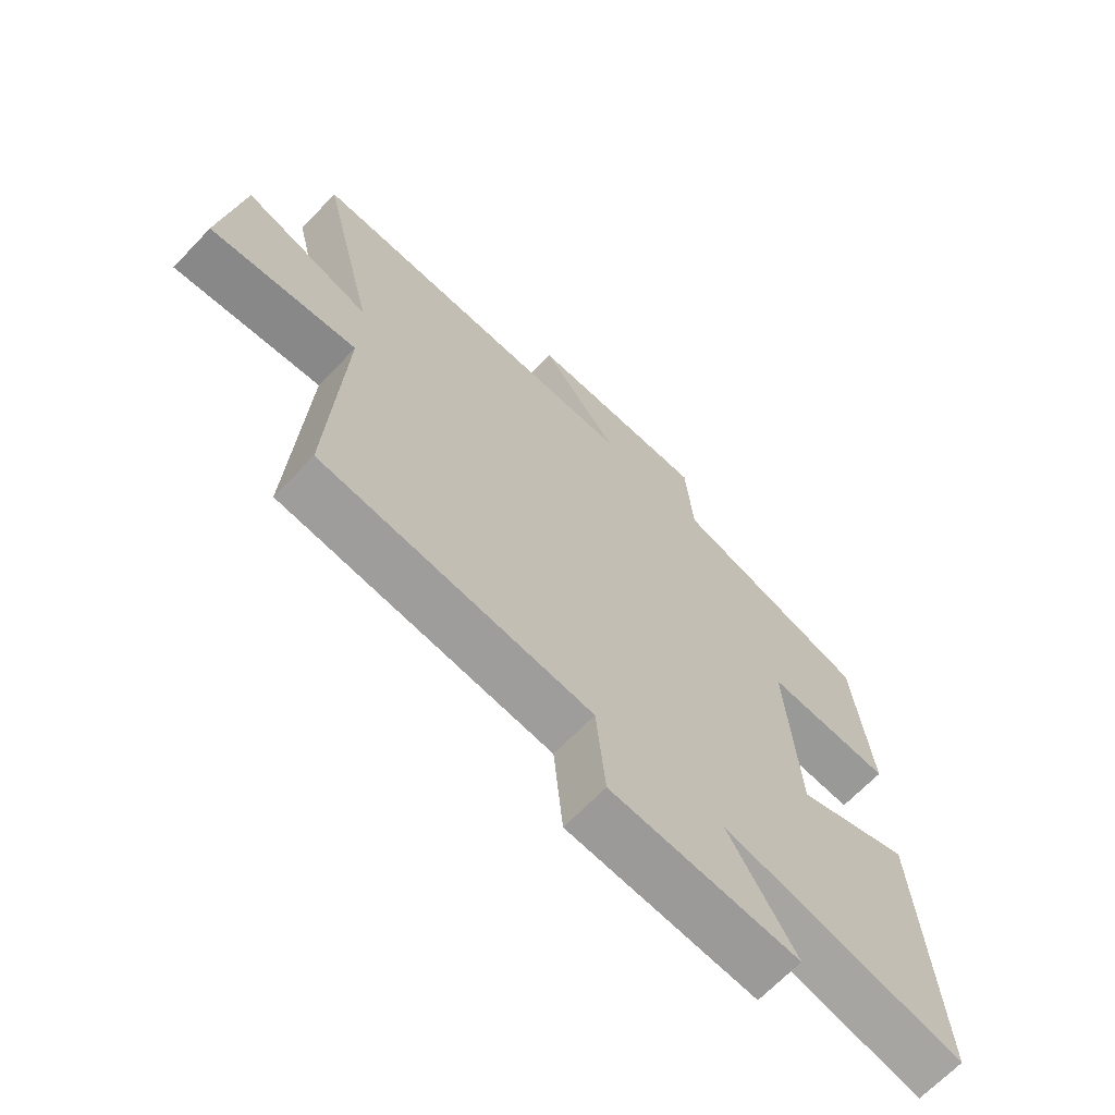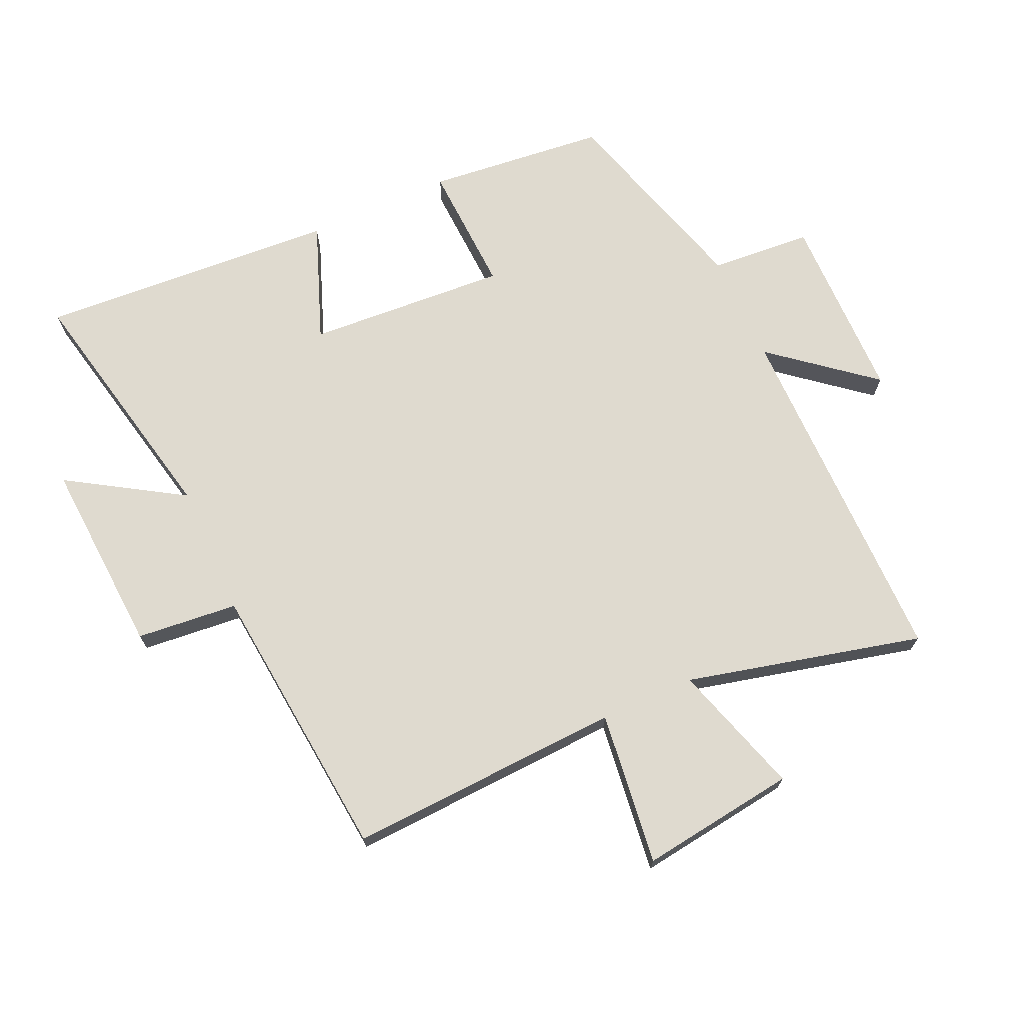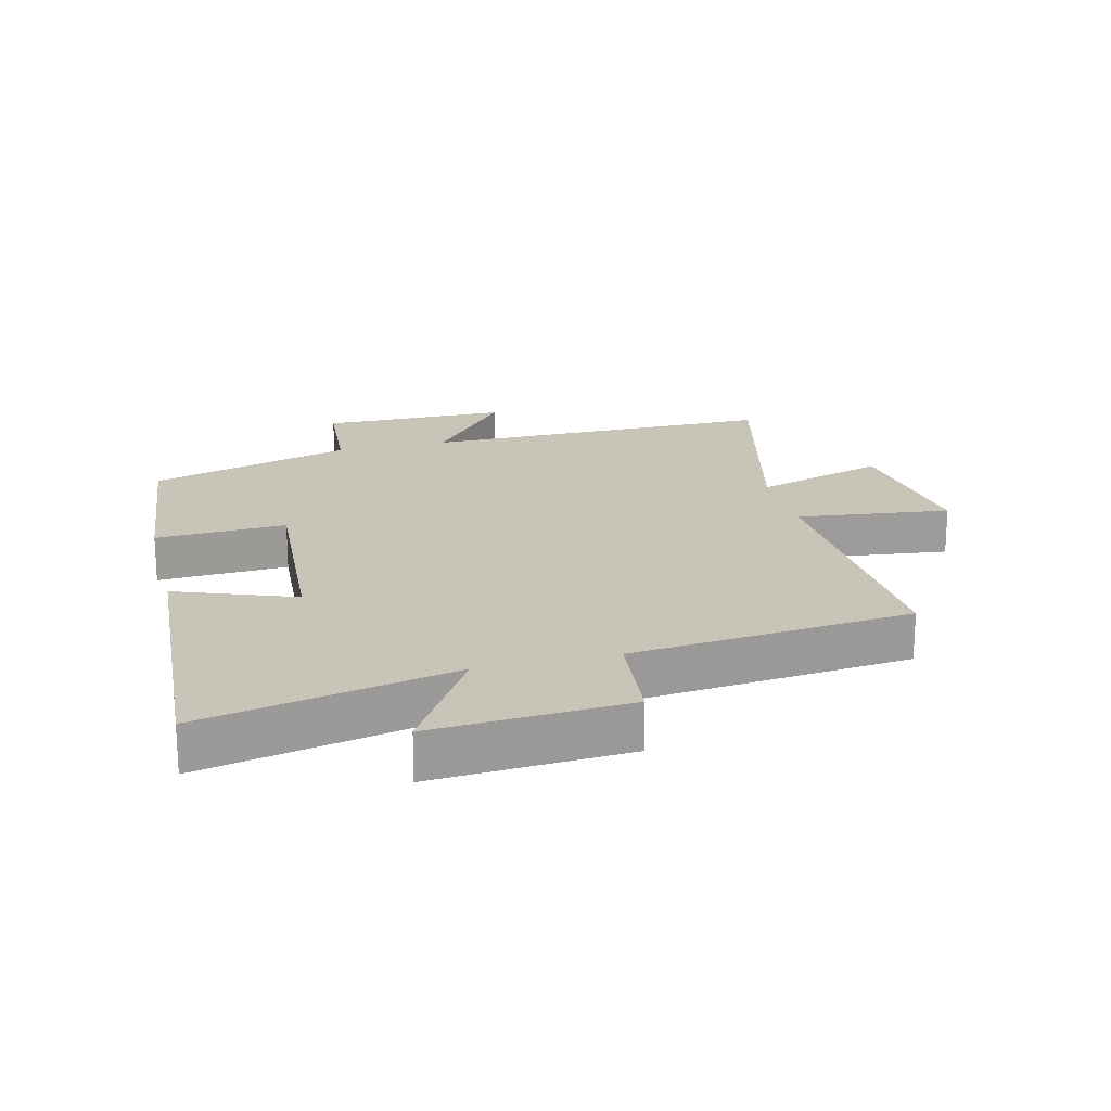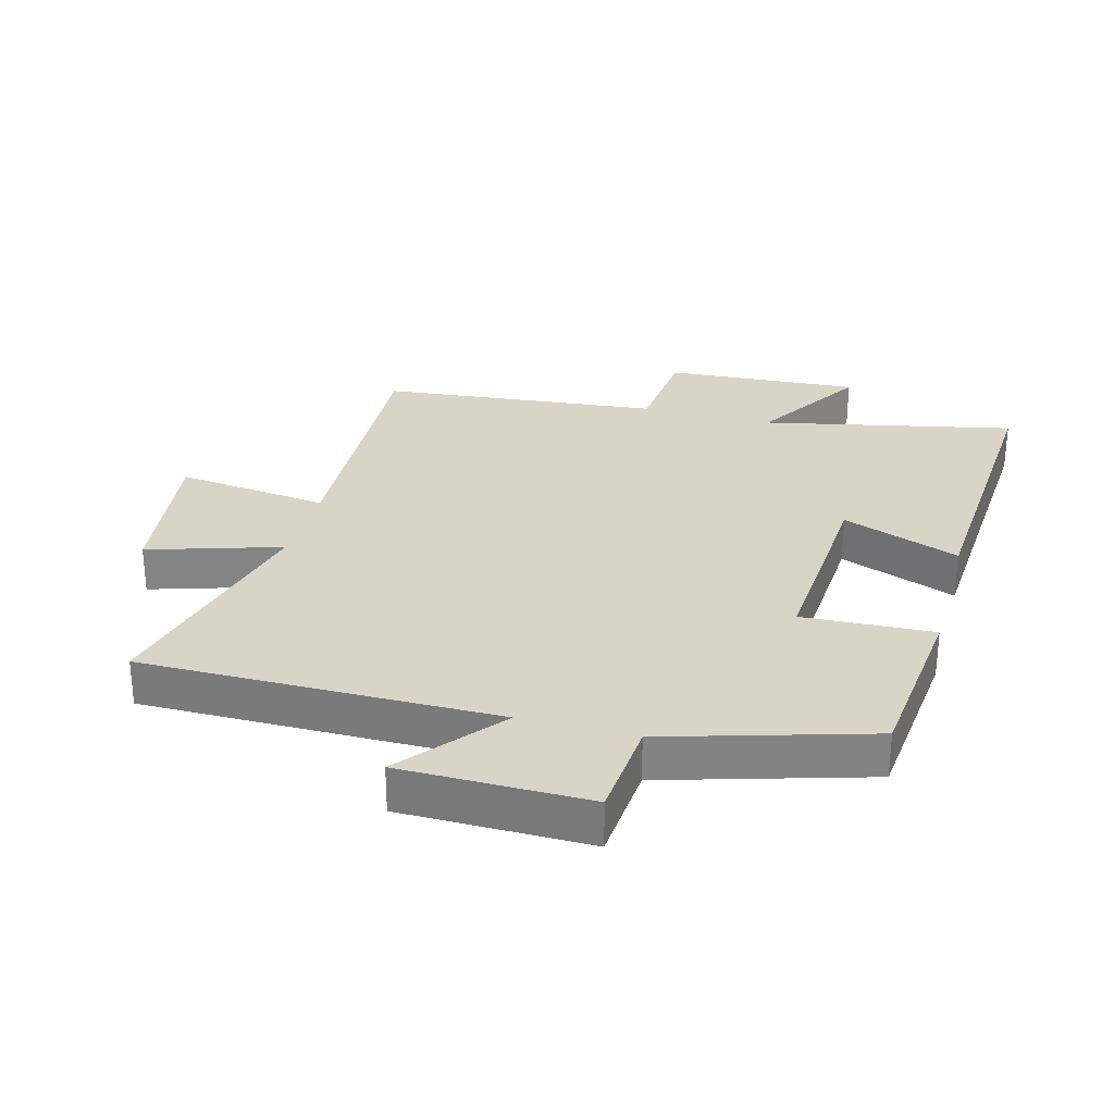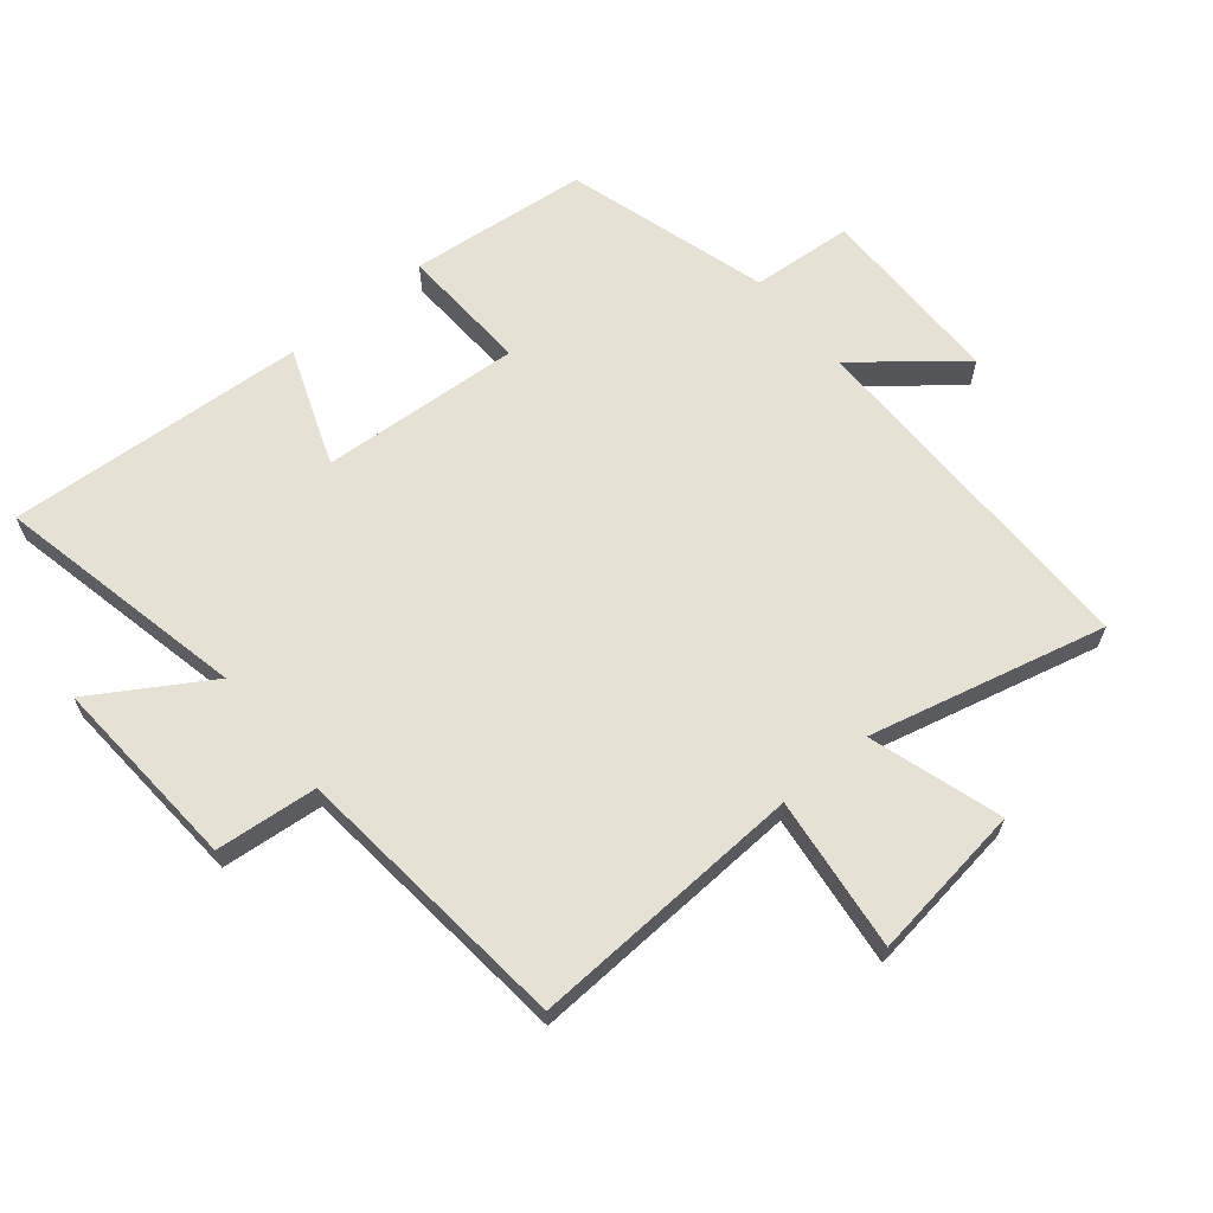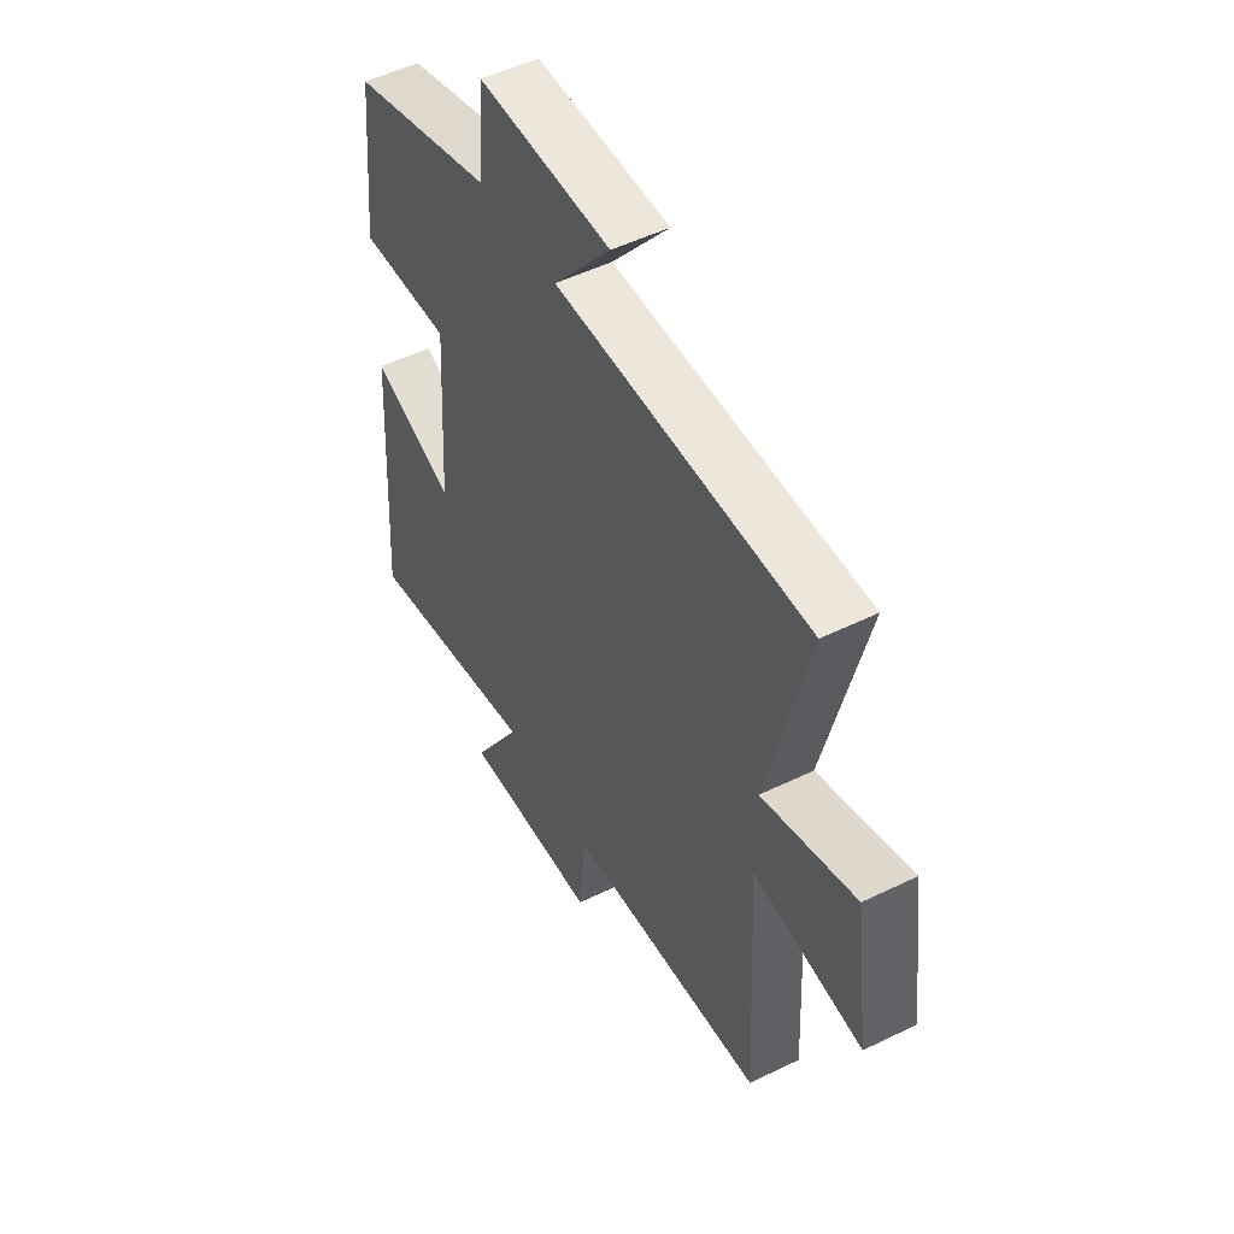
<metadata>
{"format":"obj","ext":"obj","renderer":"f3d","projection":"perspective","resolution":1024,"background":"white","views":[{"elev":-67.2,"azim":-43.7,"up":"+Z"},{"elev":70.7,"azim":-114.2,"up":"+Y"},{"elev":20.2,"azim":166.1,"up":"+Y"},{"elev":28.9,"azim":15.2,"up":"+Y"},{"elev":64.6,"azim":-129.5,"up":"+Y"},{"elev":50.9,"azim":-118.1,"up":"+Z"}]}
</metadata>
<code>
v -0.59 0.07 0.502
v -0.029 0.07 0.5
v -0.157 0.07 0.658
v 0.139 0.07 0.66
v 0.151 0.07 0.5
v 0.471 0.07 0.405
v 0.5 0.07 0.123
v 0.294 0.07 0.133
v 0.314 0.07 -0.183
v 0.5 0.07 -0.113
v 0.53 0.07 -0.585
v 0.133 0.07 -0.5
v 0.244 0.07 -0.68
v -0.064 0.07 -0.66
v -0.079 0.07 -0.5
v -0.522 0.07 -0.455
v -0.5 0.07 -0.022
v -0.742 0.07 -0.051
v -0.708 0.07 0.195
v -0.5 0.07 0.13
v -0.59 0 0.502
v -0.029 0 0.5
v -0.157 0 0.658
v 0.139 0 0.66
v 0.151 0 0.5
v 0.471 0 0.405
v 0.5 0 0.123
v 0.294 0 0.133
v 0.314 0 -0.183
v 0.5 0 -0.113
v 0.53 0 -0.585
v 0.133 0 -0.5
v 0.244 0 -0.68
v -0.064 0 -0.66
v -0.079 0 -0.5
v -0.522 0 -0.455
v -0.5 0 -0.022
v -0.742 0 -0.051
v -0.708 0 0.195
v -0.5 0 0.13
f 17 18 19 20
f 15 16 17
f 15 17 20
f 12 13 14 15
f 12 15 20 1
f 9 10 11 12
f 8 9 12 1
f 5 6 7 8
f 2 3 4 5
f 2 5 8
f 1 2 8
f 40 39 38 37
f 37 36 35
f 40 37 35
f 35 34 33 32
f 21 40 35 32
f 32 31 30 29
f 21 32 29 28
f 28 27 26 25
f 25 24 23 22
f 28 25 22
f 28 22 21
f 1 21 22 2
f 2 22 23 3
f 3 23 24 4
f 4 24 25 5
f 5 25 26 6
f 6 26 27 7
f 7 27 28 8
f 8 28 29 9
f 9 29 30 10
f 10 30 31 11
f 11 31 32 12
f 12 32 33 13
f 13 33 34 14
f 14 34 35 15
f 15 35 36 16
f 16 36 37 17
f 17 37 38 18
f 18 38 39 19
f 19 39 40 20
f 20 40 21 1

</code>
